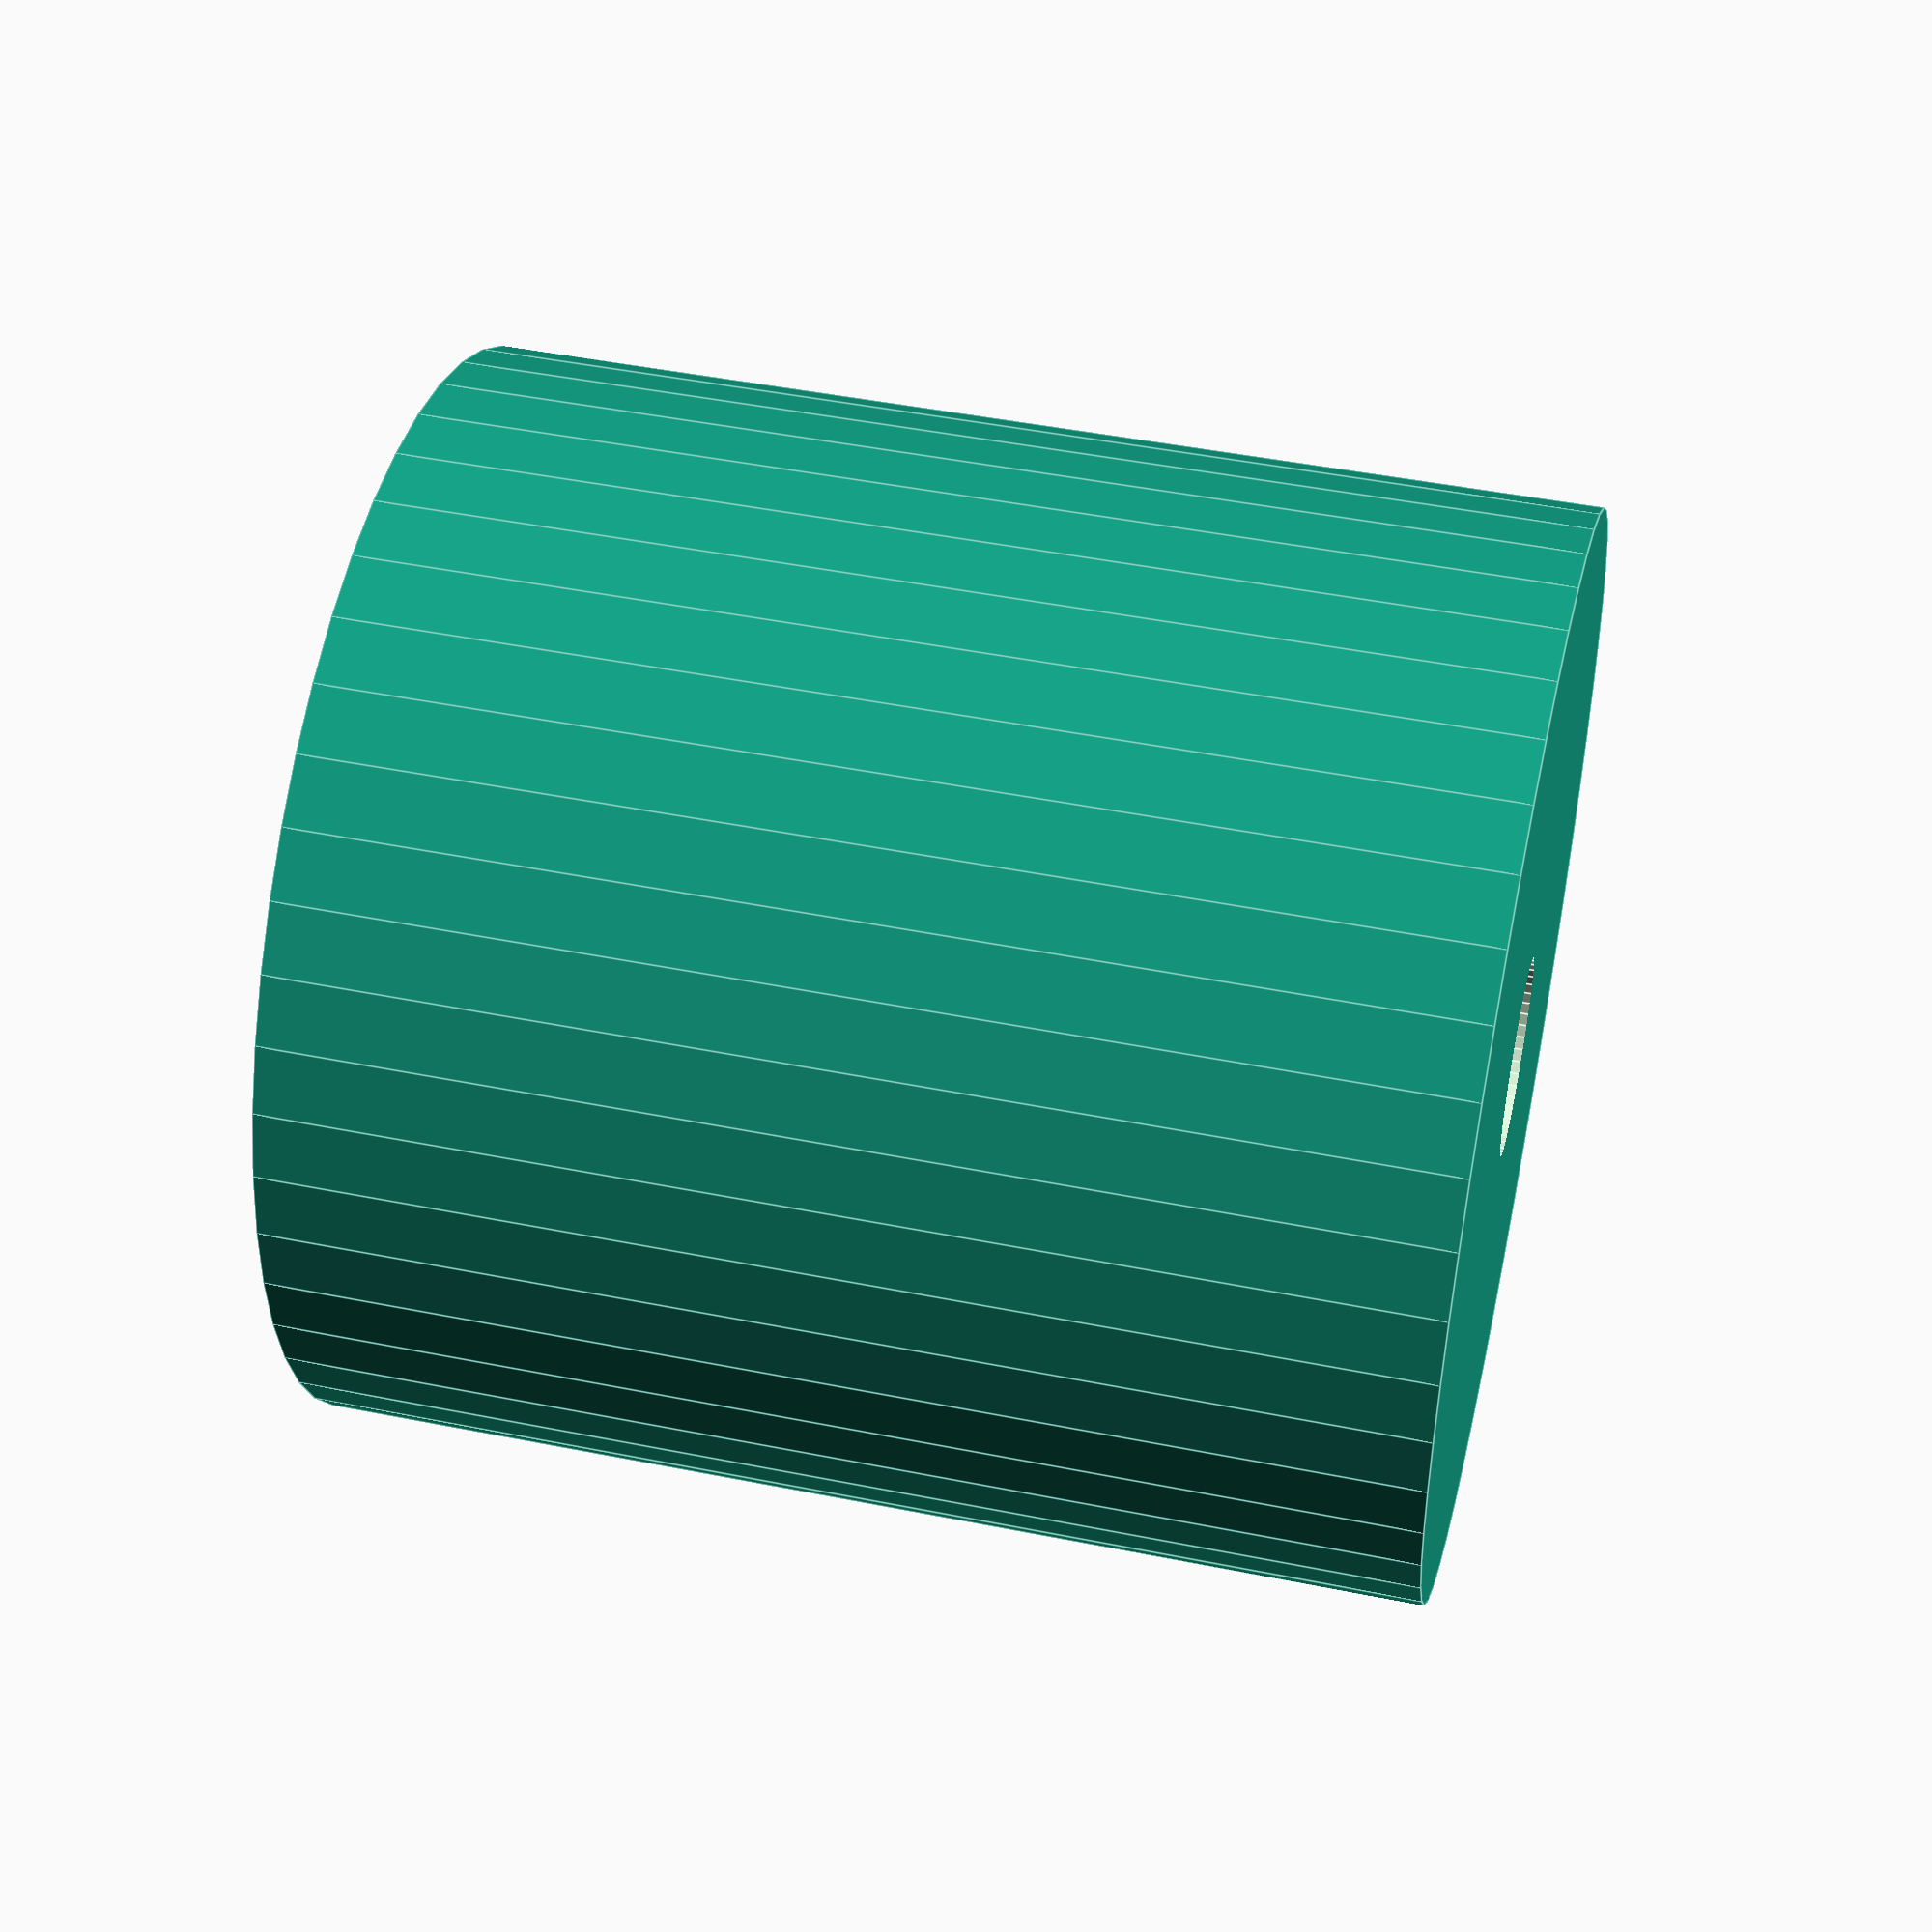
<openscad>
$fn = 50;


difference() {
	union() {
		translate(v = [0, 0, -22.5000000000]) {
			cylinder(h = 45, r = 22.0000000000);
		}
	}
	union() {
		translate(v = [0, 0, -100.0000000000]) {
			cylinder(h = 200, r = 4);
		}
	}
}
</openscad>
<views>
elev=134.4 azim=268.0 roll=77.0 proj=p view=edges
</views>
